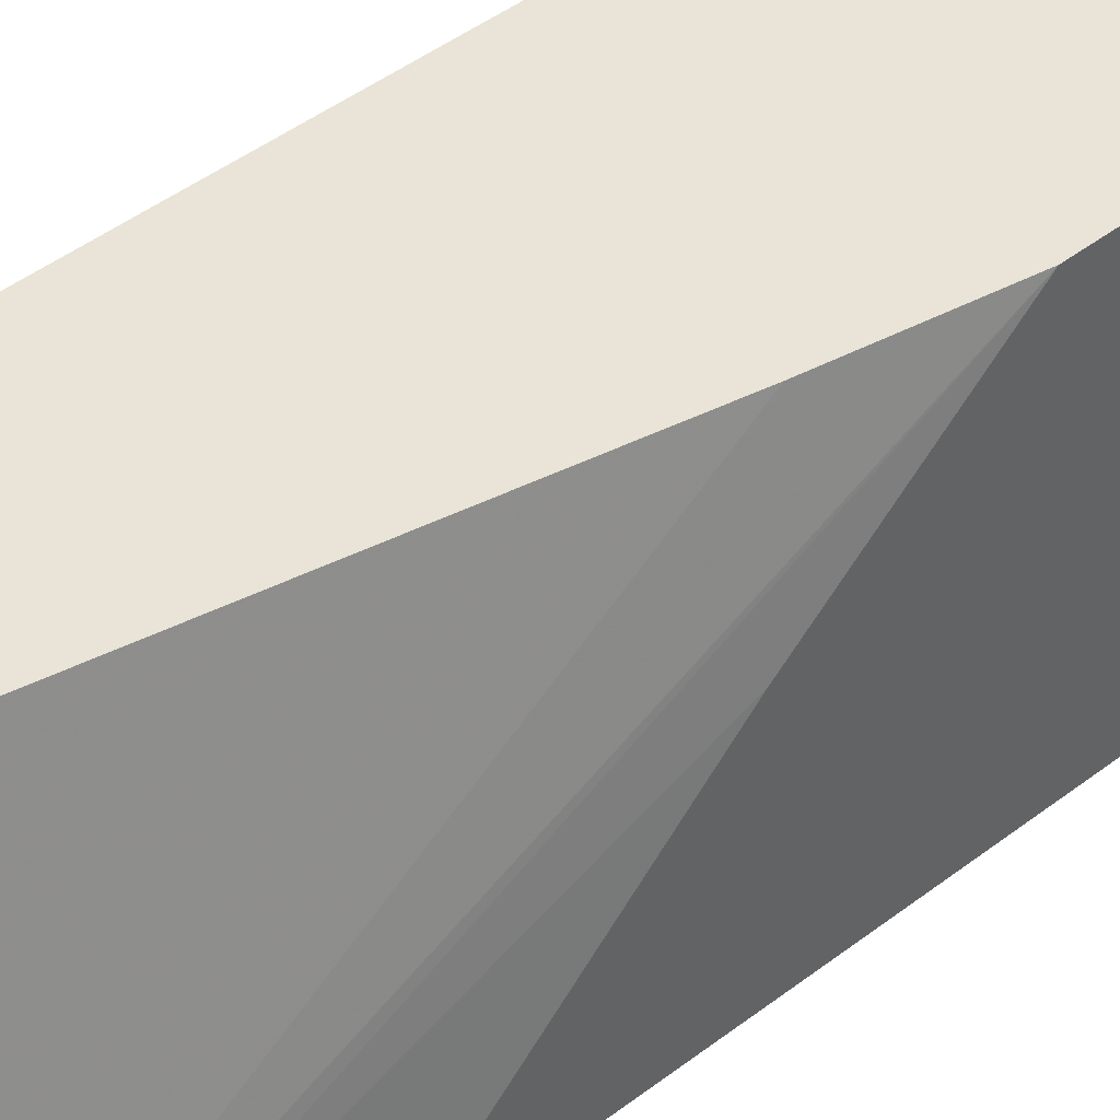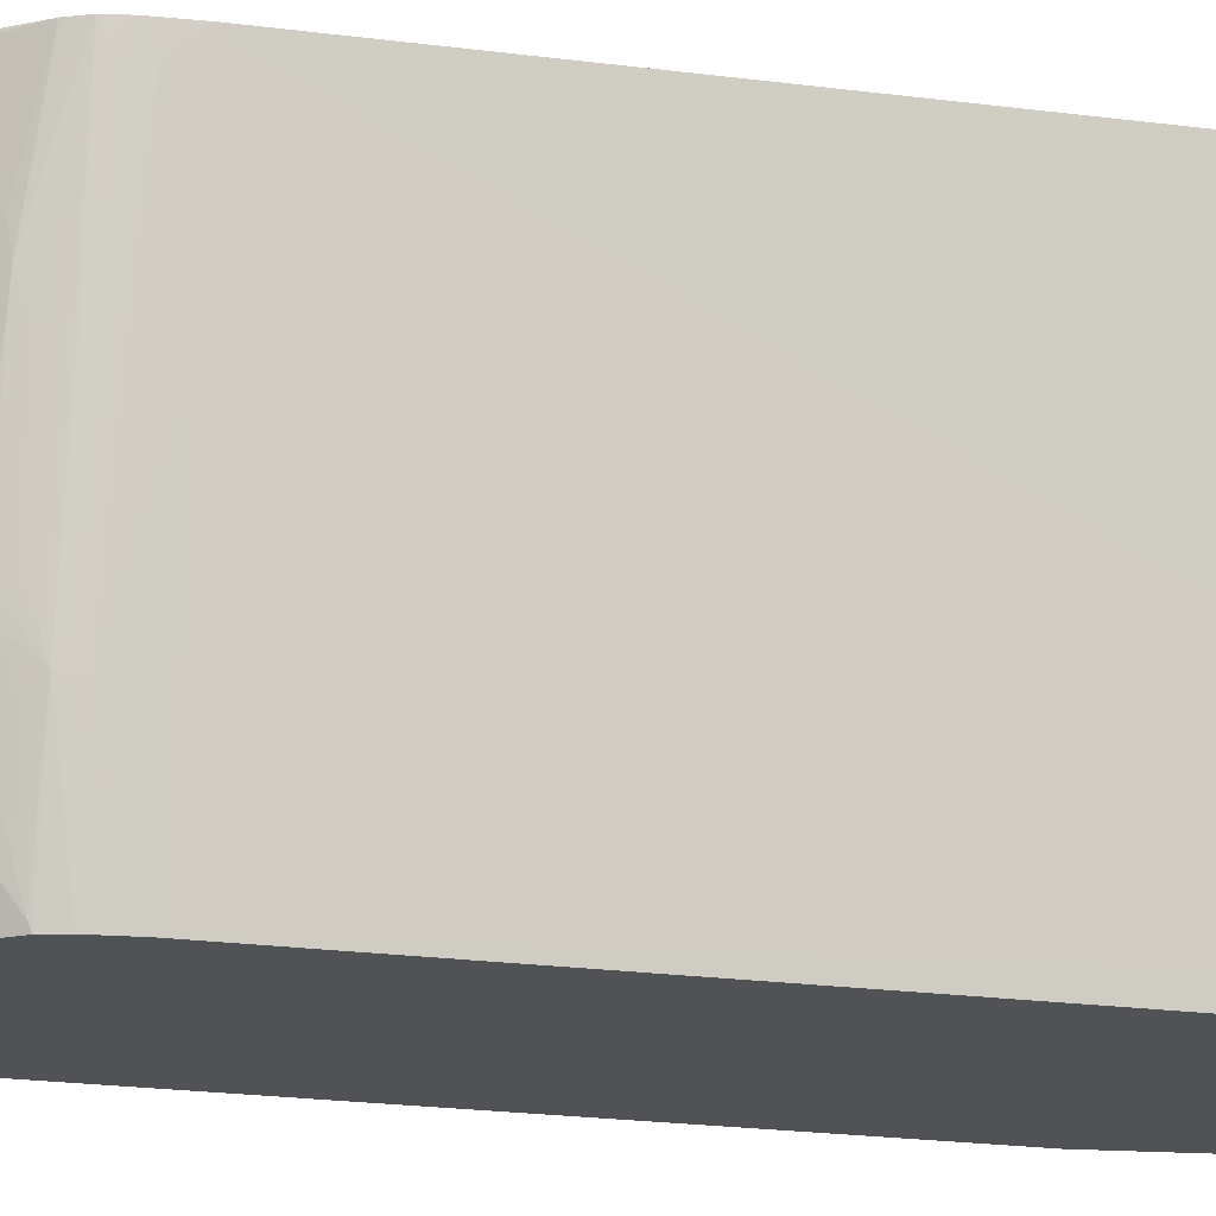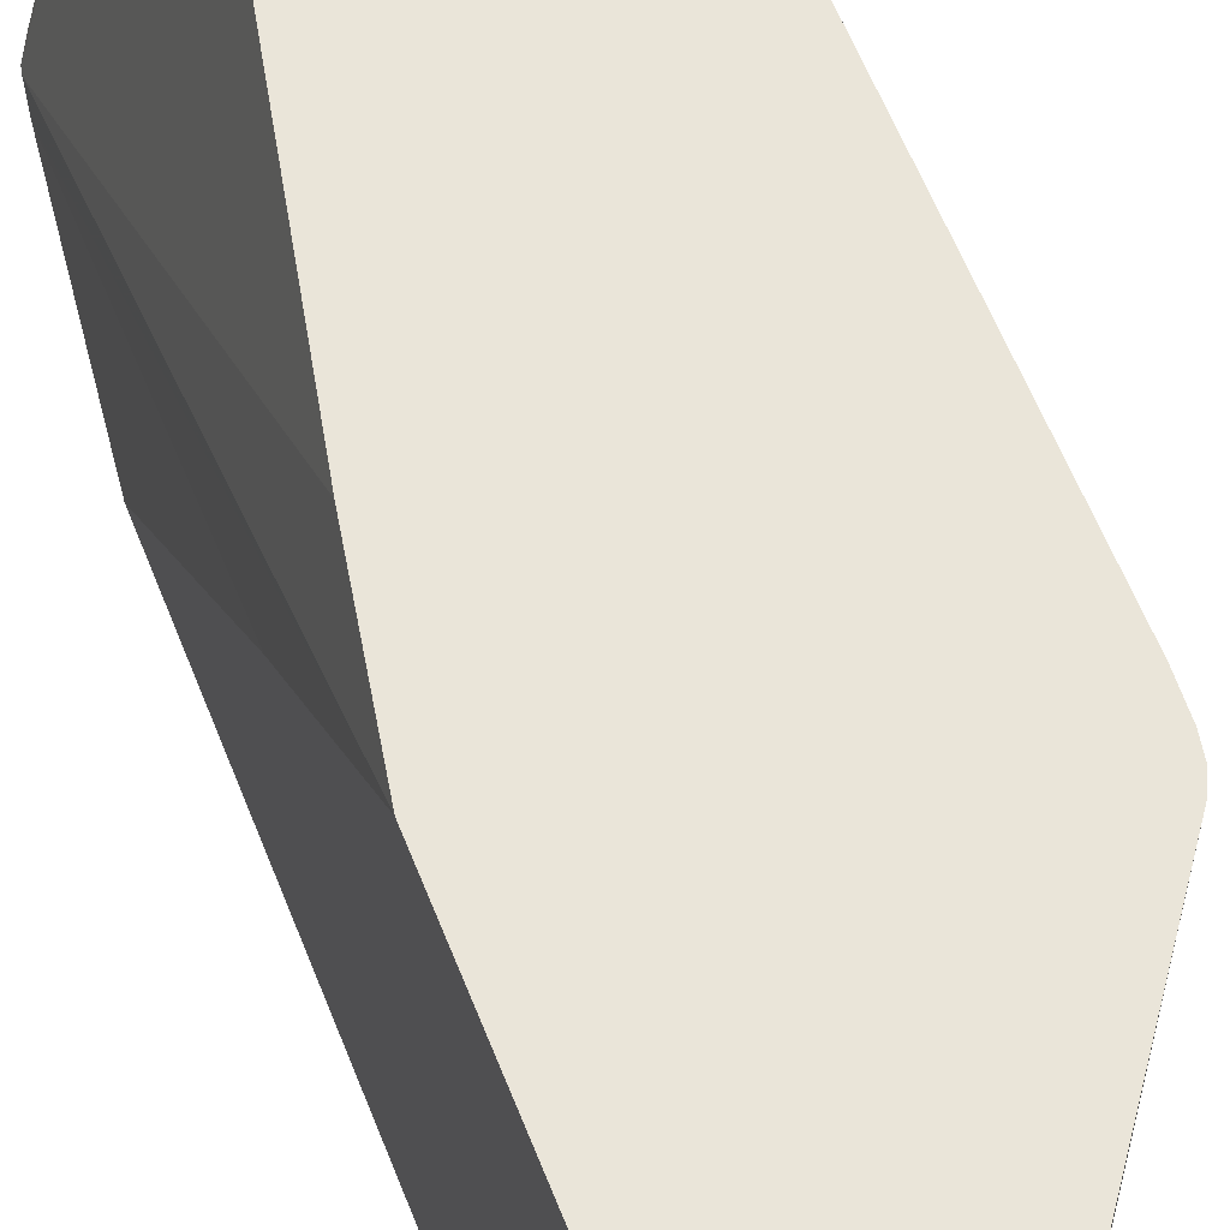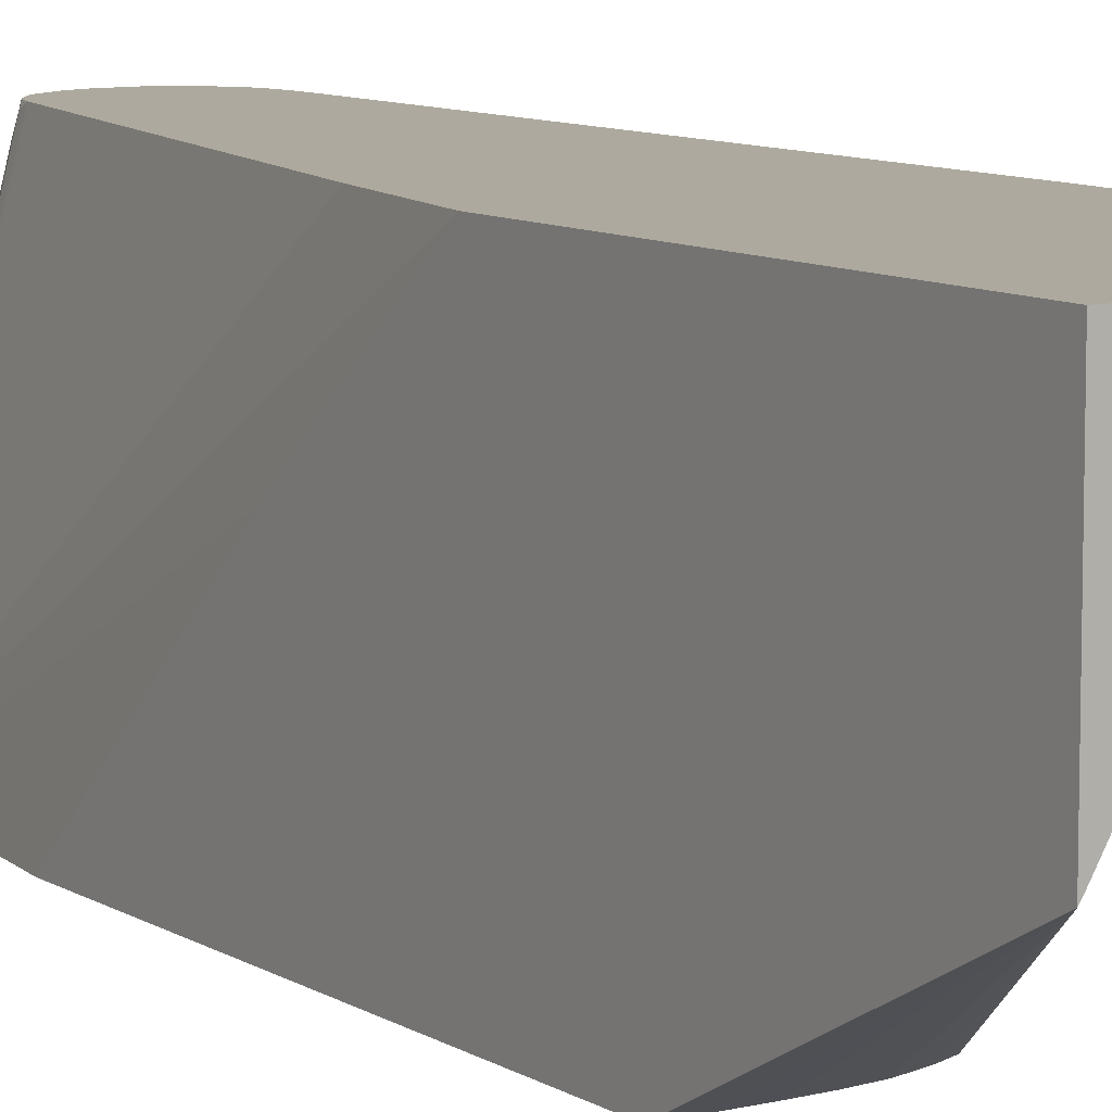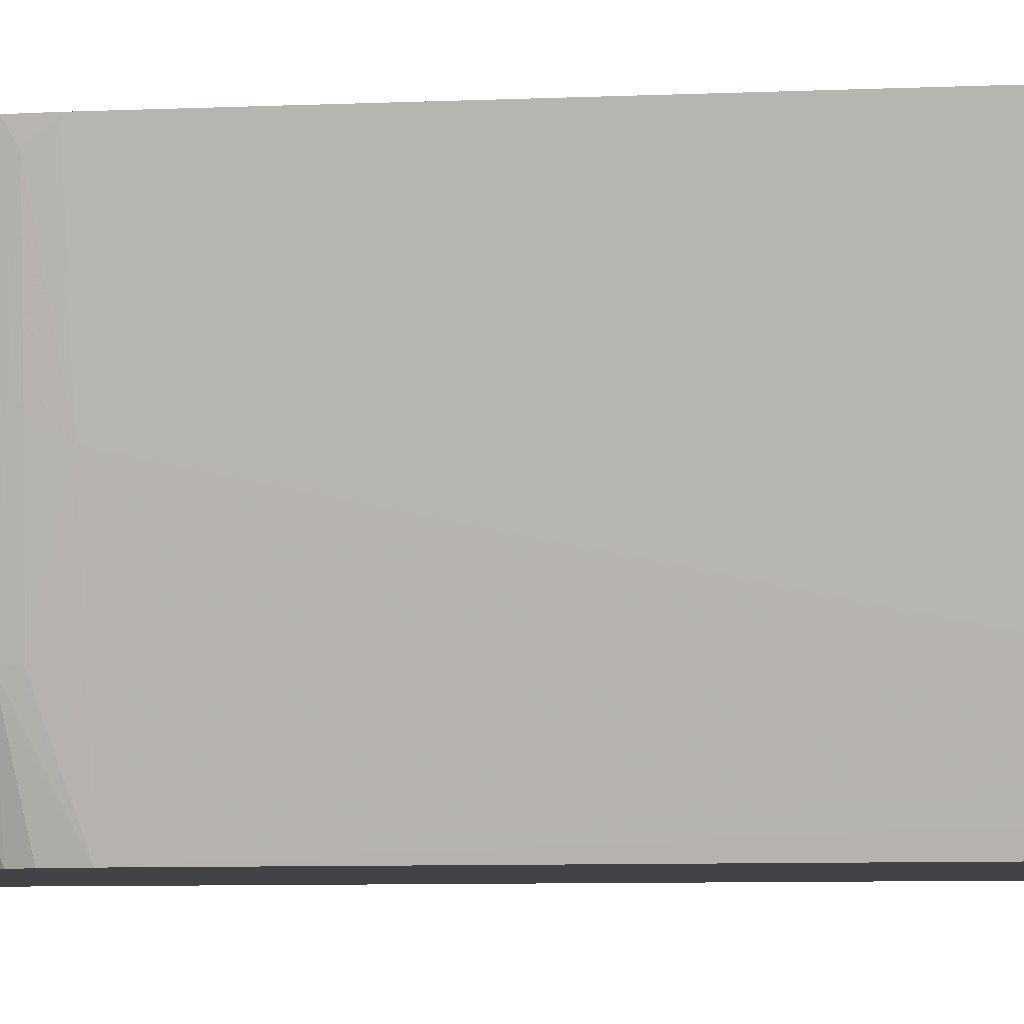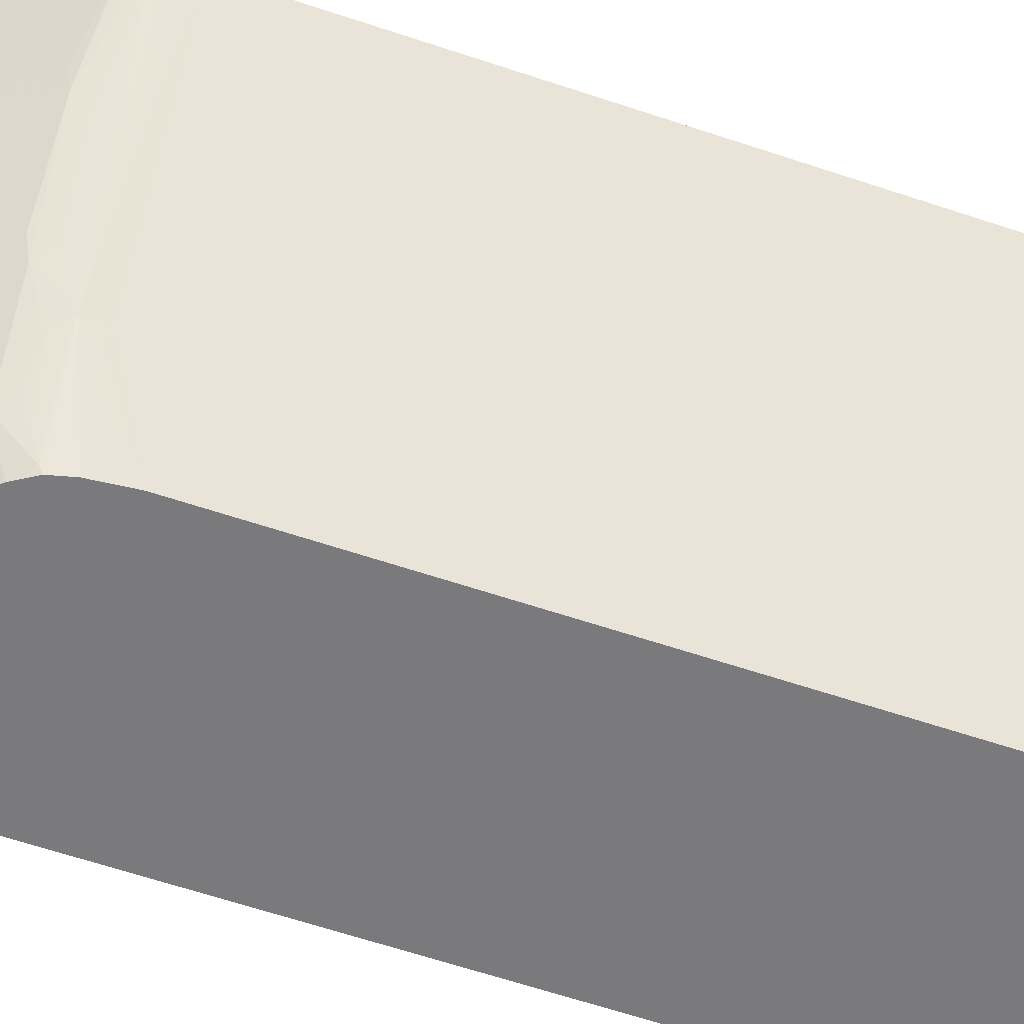
<metadata>
{"format":"obj","ext":"obj","renderer":"f3d","projection":"perspective","resolution":1024,"background":"white","views":[{"elev":43.5,"azim":47.5,"up":"+Y"},{"elev":-21.2,"azim":-103.5,"up":"+Y"},{"elev":58.0,"azim":159.0,"up":"+Y"},{"elev":9.1,"azim":147.5,"up":"+Y"},{"elev":-6.9,"azim":-82.2,"up":"+Y"},{"elev":-58.2,"azim":-109.6,"up":"+Y"}]}
</metadata>
<code>
v -0.2256 -0.2028 0.3781
v -0.2231 -0.2028 0.3781
v -0.2435 -0.2028 0.3783
v -0.2036 -0.1182 0.214
v -0.2078 -0.2028 0.3783
v -0.2588 -0.2028 0.3789
v -0.205 -0.116 0.214
v -0.2036 0.008724 0.214
v -0.2036 -0.2028 0.3785
v -0.2053 -0.2028 0.3784
v -0.2613 -0.2028 0.3791
v -0.2767 -0.2028 0.3808
v -0.2792 -0.2028 0.3813
v -0.2945 -0.2028 0.3858
v -0.2967 -0.2028 0.3867
v -0.3064 -0.2028 0.391
v -0.3077 -0.2028 0.3919
v -0.316 -0.2028 0.4012
v -0.2086 -0.1097 0.214
v -0.2407 0.008724 0.214
v -0.2036 0.008724 0.4613
v -0.2036 -0.2028 0.6972
v -0.3211 -0.1781 0.3929
v -0.3189 -0.1874 0.3957
v -0.2124 -0.1031 0.214
v -0.3184 -0.2028 0.4049
v -0.3222 -0.1994 0.4084
v -0.2407 -0.0002407 0.214
v -0.3717 0.008724 0.4013
v -0.219 0.008724 0.5444
v -0.2222 -0.2028 0.8452
v -0.2198 -0.2028 0.8293
v -0.2036 -0.07626 0.5619
v -0.3269 -0.1711 0.3999
v -0.3369 -0.1339 0.3973
v -0.3384 -0.1228 0.3939
v -0.2313 -0.05088 0.214
v -0.2278 -0.06248 0.214
v -0.2247 -0.07163 0.214
v -0.2217 -0.08034 0.214
v -0.219 -0.08755 0.214
v -0.2163 -0.09421 0.214
v -0.3242 -0.1874 0.4046
v -0.3217 -0.2028 0.4099
v -0.3395 -0.1441 0.4095
v -0.2406 -0.008936 0.214
v -0.2391 -0.01809 0.214
v -0.2376 -0.02678 0.214
v -0.3571 -0.03678 0.3925
v -0.3562 -0.04869 0.3947
v -0.3723 0.008724 0.4026
v -0.2824 0.008724 0.8491
v -0.223 -0.2028 0.8491
v -0.3345 -0.1507 0.4028
v -0.3408 -0.1339 0.4063
v -0.3427 -0.1165 0.4006
v -0.3401 -0.1109 0.3917
v -0.2326 -0.04631 0.214
v -0.3242 -0.2028 0.4196
v -0.3335 -0.1696 0.4195
v -0.3261 -0.2028 0.4373
v -0.3375 -0.1546 0.4195
v -0.3399 -0.1456 0.4195
v -0.3576 -0.07401 0.4225
v -0.3753 -0.001773 0.425
v -0.3772 0.008724 0.4192
v -0.357 -0.07138 0.4106
v -0.3755 0.008724 0.4097
v -0.2337 -0.04196 0.214
v -0.3551 -0.06426 0.401
v -0.2833 0.008724 0.8532
v -0.2841 0.005536 0.8604
v -0.287 -0.005789 0.8723
v -0.2285 -0.2028 0.8599
v -0.3557 -0.08368 0.4373
v -0.327 -0.2028 0.8479
v -0.3309 -0.1874 0.8479
v -0.3354 -0.1696 0.8479
v -0.3782 0.008724 0.4371
v -0.3745 0.001271 0.4131
v -0.2869 0.008724 0.8641
v -0.2856 -0.01769 0.8747
v -0.2689 -0.07664 0.8728
v -0.2883 0.008724 0.8667
v -0.2979 0.008724 0.8795
v -0.2677 -0.08854 0.8747
v -0.2377 -0.2028 0.8691
v -0.3241 -0.2028 0.8657
v -0.328 -0.1874 0.8657
v -0.375 -0.0007997 0.8577
v -0.3782 0.008724 0.8479
v -0.3785 0.008724 0.83
v -0.3129 0.008724 0.8893
v -0.2756 -0.08169 0.8793
v -0.2466 -0.2028 0.8765
v -0.323 -0.2028 0.8691
v -0.3219 -0.1987 0.8754
v -0.3737 0.008724 0.8706
v -0.3762 0.008724 0.8617
v -0.3155 0.008724 0.8905
v -0.3097 -0.008936 0.8898
v -0.2767 -0.09817 0.8821
v -0.2767 -0.116 0.8839
v -0.2767 -0.1339 0.8856
v -0.2586 -0.2028 0.8826
v -0.3163 -0.2028 0.8787
v -0.3584 -0.04123 0.8765
v -0.3232 -0.1874 0.877
v -0.3564 0.003548 0.8923
v -0.3626 -0.008936 0.8818
v -0.3633 0.008724 0.8851
v -0.3256 0.008724 0.8938
v -0.3198 0.005453 0.893
v -0.2767 -0.1517 0.8871
v -0.2767 -0.1696 0.8881
v -0.2767 -0.2028 0.8893
v -0.3133 -0.2028 0.881
v -0.3124 -0.1874 0.8849
v -0.2945 -0.2028 0.8901
v -0.3447 -0.008936 0.8939
v -0.3502 0.008724 0.8938
v -0.3627 0.008724 0.8859
v -0.3124 -0.1696 0.8873
v -0.3287 0.008724 0.8943
v -0.3186 -0.008936 0.8934
v -0.2945 -0.1696 0.8914
v -0.2945 -0.1874 0.8911
v -0.3302 -0.008936 0.8949
v -0.3494 0.008724 0.8939
f 61 75 63
f 67 80 68
f 66 80 67
f 66 68 80
f 65 79 66
f 64 75 65
f 61 63 62
f 63 75 64
f 61 78 75
f 61 76 77
f 71 81 72
f 65 75 79
f 61 77 78
f 77 88 89
f 73 82 83
f 73 83 74
f 73 84 85
f 73 85 82
f 74 83 86
f 74 86 87
f 75 78 79
f 76 88 77
f 77 89 78
f 78 89 90
f 78 90 91
f 78 91 92
f 59 61 60
f 78 92 79
f 72 81 73
f 57 69 58
f 45 60 61
f 55 68 70
f 82 86 83
f 36 45 55
f 36 55 56
f 36 56 50
f 36 50 57
f 36 57 37
f 37 57 58
f 43 45 54
f 44 59 45
f 45 61 62
f 45 62 63
f 45 63 64
f 45 64 65
f 55 70 56
f 45 65 66
f 45 67 68
f 45 68 55
f 45 59 60
f 48 69 57
f 48 57 50
f 48 50 49
f 50 56 70
f 50 70 68
f 50 68 51
f 52 71 53
f 53 71 72
f 53 72 73
f 53 73 74
f 45 66 67
f 82 85 86
f 114 125 115
f 85 94 86
f 106 117 108
f 108 117 118
f 108 118 109
f 109 119 120
f 109 120 121
f 109 121 122
f 109 122 111
f 109 111 110
f 109 118 123
f 109 123 119
f 112 124 125
f 112 125 113
f 113 125 114
f 105 115 116
f 115 125 116
f 116 126 127
f 116 127 119
f 117 119 118
f 118 119 123
f 119 127 120
f 120 128 129
f 120 129 121
f 120 127 128
f 124 129 128
f 124 128 125
f 125 128 126
f 126 128 127
f 35 45 36
f 116 125 126
f 85 93 94
f 105 114 115
f 101 103 102
f 86 94 95
f 86 95 87
f 88 96 97
f 88 97 89
f 89 97 98
f 89 98 99
f 89 99 90
f 90 99 91
f 93 100 101
f 93 101 94
f 94 101 102
f 94 102 95
f 95 102 103
f 104 114 105
f 95 103 104
f 96 106 97
f 97 107 98
f 97 106 108
f 97 108 109
f 97 109 110
f 97 110 107
f 98 107 110
f 98 110 111
f 100 112 113
f 100 113 101
f 101 113 114
f 101 114 104
f 101 104 103
f 95 104 105
f 35 54 45
f 73 81 84
f 34 43 54
f 1 4 2
f 2 4 5
f 3 6 4
f 4 7 19
f 4 19 25
f 4 25 42
f 4 42 41
f 4 41 40
f 4 40 39
f 4 39 38
f 4 38 37
f 4 37 58
f 4 58 69
f 1 3 4
f 4 69 48
f 4 47 46
f 4 46 28
f 4 28 20
f 4 20 8
f 4 8 21
f 4 21 33
f 4 33 22
f 4 22 9
f 4 9 10
f 4 10 5
f 4 6 11
f 4 11 12
f 4 12 13
f 4 48 47
f 1 6 3
f 1 11 6
f 1 12 11
f 34 54 35
f 1 2 5
f 1 5 10
f 1 10 9
f 1 9 22
f 1 22 32
f 1 32 31
f 1 31 53
f 1 53 74
f 1 74 87
f 1 87 95
f 1 95 105
f 1 105 116
f 1 116 119
f 1 119 117
f 1 117 106
f 1 106 96
f 1 96 88
f 1 88 76
f 1 76 61
f 1 61 59
f 1 59 44
f 1 44 26
f 1 26 18
f 1 18 17
f 1 17 16
f 1 16 15
f 1 15 14
f 1 14 13
f 4 13 14
f 4 14 15
f 1 13 12
f 4 16 17
f 20 28 29
f 21 30 31
f 21 31 32
f 21 32 33
f 22 33 32
f 23 34 35
f 23 35 36
f 23 36 37
f 23 37 38
f 23 38 39
f 23 39 40
f 23 40 41
f 23 42 25
f 18 27 23
f 23 25 24
f 23 43 34
f 26 44 27
f 27 44 45
f 27 45 43
f 28 46 29
f 29 46 47
f 29 47 48
f 29 48 49
f 29 49 50
f 29 50 51
f 30 52 31
f 31 52 53
f 4 15 16
f 23 27 43
f 18 26 27
f 23 41 42
f 18 24 25
f 4 17 18
f 18 25 19
f 7 18 19
f 8 20 29
f 8 29 51
f 8 51 68
f 8 68 66
f 8 66 79
f 8 79 92
f 8 92 91
f 8 91 99
f 8 99 98
f 8 98 111
f 8 111 122
f 8 122 121
f 4 18 7
f 8 121 129
f 8 30 21
f 8 52 30
f 8 71 52
f 8 81 71
f 8 84 81
f 8 85 84
f 18 23 24
f 8 100 93
f 8 112 100
f 8 124 112
f 8 129 124
f 8 93 85

</code>
